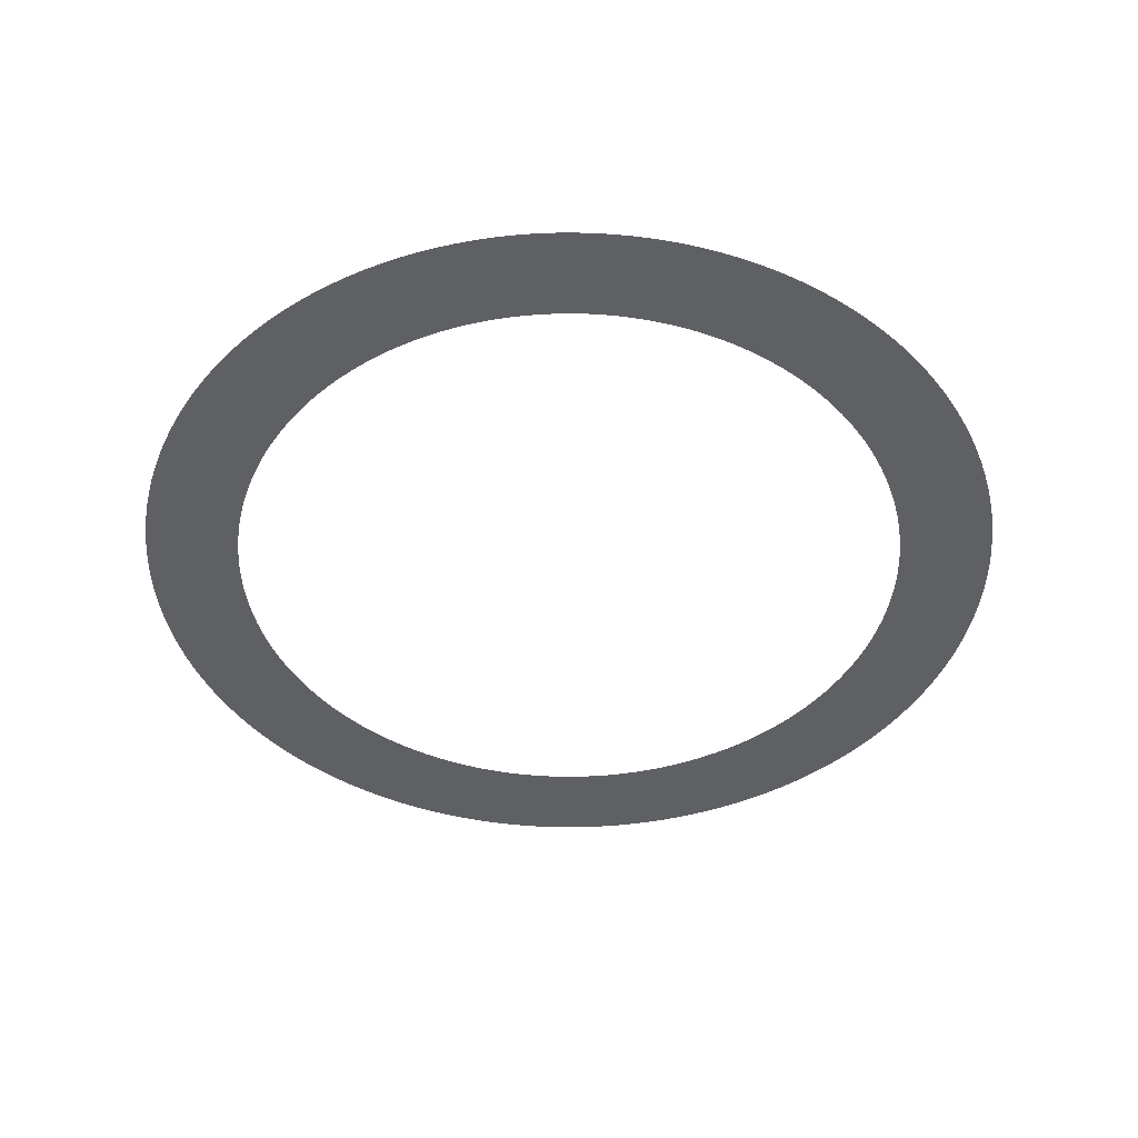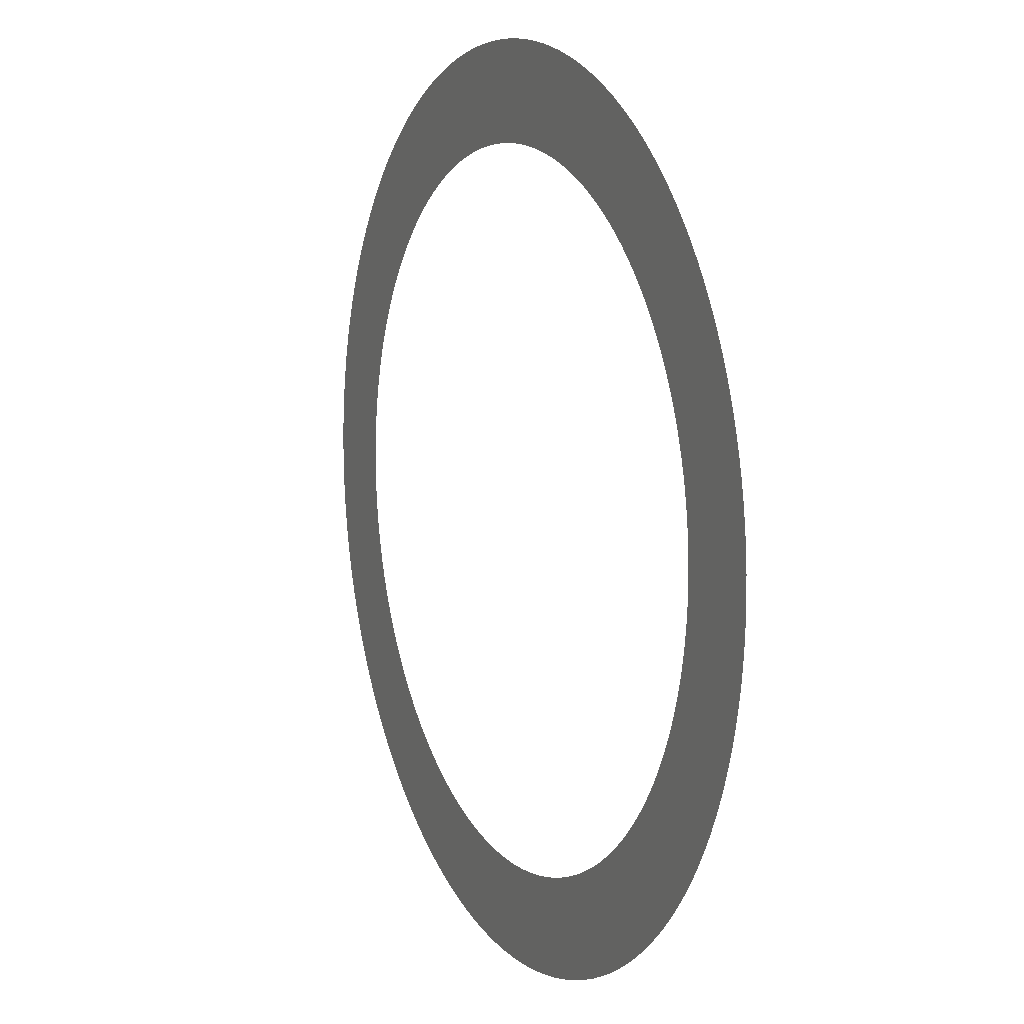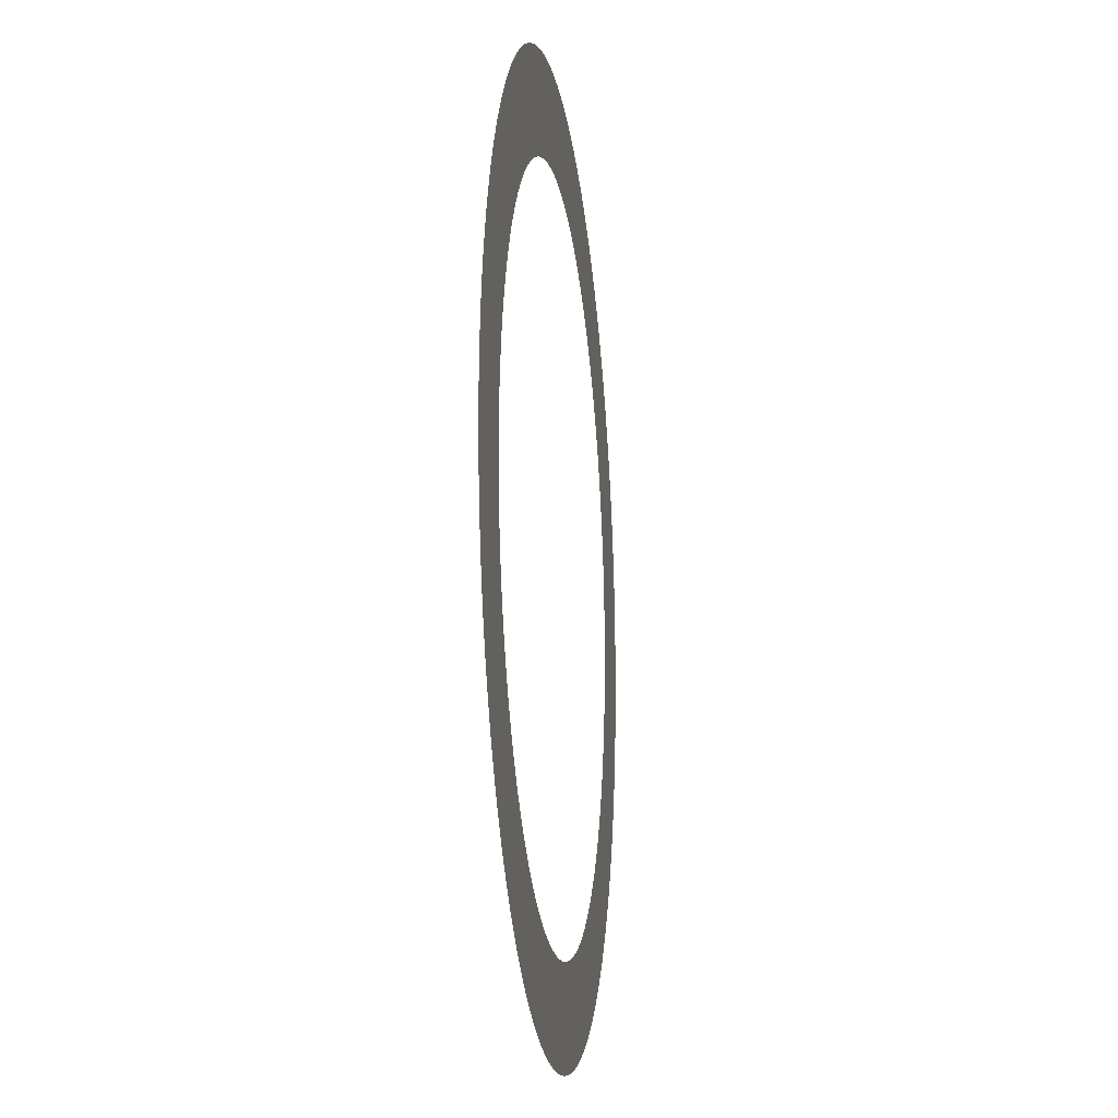
<metadata>
{"format":"obj","ext":"obj","renderer":"f3d","projection":"perspective","resolution":1024,"background":"white","views":[{"elev":-44.1,"azim":47.1,"up":"+Z"},{"elev":10.0,"azim":-114.9,"up":"+Y"},{"elev":-15.2,"azim":97.5,"up":"+Y"}]}
</metadata>
<code>
v 0 -16 0.04
v 0 -18.2 0.04
v 0 -20.4 0.04
v 0.6665 -15.99 0.04
v 0.7581 -18.18 0.04
v 0.8498 -20.38 0.04
v 1.332 -15.94 0.04
v 1.515 -18.14 0.04
v 1.698 -20.33 0.04
v 1.995 -15.88 0.04
v 2.269 -18.06 0.04
v 2.543 -20.24 0.04
v 2.654 -15.78 0.04
v 3.019 -17.95 0.04
v 3.384 -20.12 0.04
v 3.309 -15.65 0.04
v 3.764 -17.81 0.04
v 4.219 -19.96 0.04
v 3.958 -15.5 0.04
v 4.503 -17.63 0.04
v 5.047 -19.77 0.04
v 4.601 -15.32 0.04
v 5.233 -17.43 0.04
v 5.866 -19.54 0.04
v 5.235 -15.12 0.04
v 5.955 -17.2 0.04
v 6.675 -19.28 0.04
v 5.86 -14.89 0.04
v 6.666 -16.94 0.04
v 7.472 -18.98 0.04
v 6.475 -14.63 0.04
v 7.366 -16.64 0.04
v 8.256 -18.65 0.04
v 7.079 -14.35 0.04
v 8.053 -16.32 0.04
v 9.026 -18.29 0.04
v 7.671 -14.04 0.04
v 8.726 -15.97 0.04
v 9.78 -17.9 0.04
v 8.249 -13.71 0.04
v 9.383 -15.59 0.04
v 10.52 -17.48 0.04
v 8.813 -13.35 0.04
v 10.02 -15.19 0.04
v 11.24 -17.03 0.04
v 9.362 -12.98 0.04
v 10.65 -14.76 0.04
v 11.94 -16.54 0.04
v 9.894 -12.57 0.04
v 11.25 -14.3 0.04
v 12.61 -16.03 0.04
v 10.41 -12.15 0.04
v 11.84 -13.82 0.04
v 13.27 -15.49 0.04
v 10.91 -11.71 0.04
v 12.41 -13.32 0.04
v 13.91 -14.93 0.04
v 11.38 -11.24 0.04
v 12.95 -12.79 0.04
v 14.52 -14.33 0.04
v 11.84 -10.76 0.04
v 13.47 -12.24 0.04
v 15.1 -13.72 0.04
v 12.28 -10.26 0.04
v 13.97 -11.67 0.04
v 15.66 -13.08 0.04
v 12.7 -9.736 0.04
v 14.44 -11.07 0.04
v 16.19 -12.41 0.04
v 13.09 -9.198 0.04
v 14.89 -10.46 0.04
v 16.69 -11.73 0.04
v 13.46 -8.645 0.04
v 15.31 -9.834 0.04
v 17.17 -11.02 0.04
v 13.81 -8.077 0.04
v 15.71 -9.187 0.04
v 17.61 -10.3 0.04
v 14.14 -7.494 0.04
v 16.08 -8.525 0.04
v 18.02 -9.555 0.04
v 14.44 -6.899 0.04
v 16.42 -7.847 0.04
v 18.41 -8.796 0.04
v 14.71 -6.291 0.04
v 16.73 -7.157 0.04
v 18.76 -8.022 0.04
v 14.96 -5.673 0.04
v 17.02 -6.453 0.04
v 19.07 -7.233 0.04
v 15.18 -5.045 0.04
v 17.27 -5.739 0.04
v 19.36 -6.433 0.04
v 15.38 -4.408 0.04
v 17.5 -5.014 0.04
v 19.61 -5.621 0.04
v 15.55 -3.764 0.04
v 17.69 -4.281 0.04
v 19.83 -4.799 0.04
v 15.69 -3.113 0.04
v 17.85 -3.541 0.04
v 20.01 -3.969 0.04
v 15.81 -2.456 0.04
v 17.98 -2.794 0.04
v 20.16 -3.132 0.04
v 15.9 -1.796 0.04
v 18.09 -2.043 0.04
v 20.27 -2.289 0.04
v 15.96 -1.132 0.04
v 18.15 -1.287 0.04
v 20.35 -1.443 0.04
v 15.99 -0.466 0.04
v 18.19 -0.5301 0.04
v 20.39 -0.5942 0.04
v 16 0.2006 0.04
v 18.2 0.2282 0.04
v 20.4 0.2557 0.04
v 15.98 0.8668 0.04
v 18.17 0.986 0.04
v 20.37 1.105 0.04
v 15.93 1.532 0.04
v 18.12 1.742 0.04
v 20.31 1.953 0.04
v 15.85 2.194 0.04
v 18.03 2.495 0.04
v 20.21 2.797 0.04
v 15.74 2.852 0.04
v 17.91 3.244 0.04
v 20.07 3.636 0.04
v 15.61 3.505 0.04
v 17.76 3.987 0.04
v 19.9 4.469 0.04
v 15.45 4.153 0.04
v 17.58 4.723 0.04
v 19.7 5.294 0.04
v 15.27 4.793 0.04
v 17.36 5.452 0.04
v 19.46 6.11 0.04
v 15.05 5.424 0.04
v 17.12 6.17 0.04
v 19.19 6.916 0.04
v 14.81 6.047 0.04
v 16.85 6.878 0.04
v 18.89 7.709 0.04
v 14.55 6.658 0.04
v 16.55 7.574 0.04
v 18.55 8.489 0.04
v 14.26 7.259 0.04
v 16.22 8.257 0.04
v 18.18 9.255 0.04
v 13.94 7.846 0.04
v 15.86 8.925 0.04
v 17.78 10 0.04
v 13.61 8.42 0.04
v 15.48 9.578 0.04
v 17.35 10.74 0.04
v 13.24 8.98 0.04
v 15.06 10.21 0.04
v 16.88 11.45 0.04
v 12.86 9.523 0.04
v 14.62 10.83 0.04
v 16.39 12.14 0.04
v 12.45 10.05 0.04
v 14.16 11.43 0.04
v 15.87 12.81 0.04
v 12.02 10.56 0.04
v 13.67 12.01 0.04
v 15.33 13.46 0.04
v 11.57 11.05 0.04
v 13.16 12.57 0.04
v 14.75 14.09 0.04
v 11.1 11.52 0.04
v 12.63 13.11 0.04
v 14.15 14.69 0.04
v 10.61 11.98 0.04
v 12.07 13.62 0.04
v 13.53 15.27 0.04
v 10.1 12.41 0.04
v 11.49 14.11 0.04
v 12.88 15.82 0.04
v 9.576 12.82 0.04
v 10.89 14.58 0.04
v 12.21 16.34 0.04
v 9.033 13.21 0.04
v 10.28 15.02 0.04
v 11.52 16.84 0.04
v 8.475 13.57 0.04
v 9.641 15.44 0.04
v 10.81 17.3 0.04
v 7.903 13.91 0.04
v 8.989 15.83 0.04
v 10.08 17.74 0.04
v 7.316 14.23 0.04
v 8.322 16.19 0.04
v 9.328 18.14 0.04
v 6.717 14.52 0.04
v 7.641 16.52 0.04
v 8.565 18.52 0.04
v 6.107 14.79 0.04
v 6.946 16.82 0.04
v 7.786 18.86 0.04
v 5.485 15.03 0.04
v 6.239 17.1 0.04
v 6.994 19.16 0.04
v 4.854 15.25 0.04
v 5.522 17.34 0.04
v 6.189 19.44 0.04
v 4.215 15.43 0.04
v 4.795 17.56 0.04
v 5.374 19.68 0.04
v 3.569 15.6 0.04
v 4.059 17.74 0.04
v 4.55 19.89 0.04
v 2.916 15.73 0.04
v 3.317 17.9 0.04
v 3.718 20.06 0.04
v 2.258 15.84 0.04
v 2.568 18.02 0.04
v 2.879 20.2 0.04
v 1.596 15.92 0.04
v 1.816 18.11 0.04
v 2.035 20.3 0.04
v 0.9316 15.97 0.04
v 1.06 18.17 0.04
v 1.188 20.37 0.04
v 0.2655 16 0.04
v 0.302 18.2 0.04
v 0.3385 20.4 0.04
v -0.4011 15.99 0.04
v -0.4563 18.19 0.04
v -0.5115 20.39 0.04
v -1.067 15.96 0.04
v -1.214 18.16 0.04
v -1.36 20.35 0.04
v -1.731 15.91 0.04
v -1.969 18.09 0.04
v -2.207 20.28 0.04
v -2.392 15.82 0.04
v -2.721 18 0.04
v -3.05 20.17 0.04
v -3.049 15.71 0.04
v -3.468 17.87 0.04
v -3.888 20.03 0.04
v -3.701 15.57 0.04
v -4.21 17.71 0.04
v -4.718 19.85 0.04
v -4.346 15.4 0.04
v -4.943 17.52 0.04
v -5.541 19.63 0.04
v -4.984 15.2 0.04
v -5.669 17.29 0.04
v -6.354 19.39 0.04
v -5.613 14.98 0.04
v -6.384 17.04 0.04
v -7.156 19.1 0.04
v -6.232 14.74 0.04
v -7.089 16.76 0.04
v -7.946 18.79 0.04
v -6.84 14.46 0.04
v -7.781 16.45 0.04
v -8.721 18.44 0.04
v -7.437 14.17 0.04
v -8.459 16.11 0.04
v -9.482 18.06 0.04
v -8.02 13.84 0.04
v -9.123 15.75 0.04
v -10.23 17.65 0.04
v -8.59 13.5 0.04
v -9.771 15.35 0.04
v -10.95 17.21 0.04
v -9.145 13.13 0.04
v -10.4 14.93 0.04
v -11.66 16.74 0.04
v -9.684 12.74 0.04
v -11.02 14.49 0.04
v -12.35 16.24 0.04
v -10.21 12.32 0.04
v -11.61 14.02 0.04
v -13.01 15.71 0.04
v -10.71 11.89 0.04
v -12.18 13.52 0.04
v -13.66 15.16 0.04
v -11.2 11.43 0.04
v -12.74 13 0.04
v -14.28 14.57 0.04
v -11.66 10.95 0.04
v -13.27 12.46 0.04
v -14.87 13.97 0.04
v -12.11 10.46 0.04
v -13.77 11.9 0.04
v -15.44 13.33 0.04
v -12.53 9.945 0.04
v -14.26 11.31 0.04
v -15.98 12.68 0.04
v -12.94 9.414 0.04
v -14.72 10.71 0.04
v -16.5 12 0.04
v -13.32 8.867 0.04
v -15.15 10.09 0.04
v -16.98 11.31 0.04
v -13.68 8.305 0.04
v -15.56 9.446 0.04
v -17.44 10.59 0.04
v -14.01 7.728 0.04
v -15.94 8.79 0.04
v -17.86 9.853 0.04
v -14.32 7.137 0.04
v -16.29 8.119 0.04
v -18.26 9.1 0.04
v -14.6 6.535 0.04
v -16.61 7.433 0.04
v -18.62 8.332 0.04
v -14.86 5.921 0.04
v -16.91 6.735 0.04
v -18.95 7.549 0.04
v -15.1 5.296 0.04
v -17.17 6.025 0.04
v -19.25 6.753 0.04
v -15.31 4.663 0.04
v -17.41 5.304 0.04
v -19.51 5.945 0.04
v -15.49 4.021 0.04
v -17.62 4.574 0.04
v -19.75 5.127 0.04
v -15.64 3.373 0.04
v -17.79 3.836 0.04
v -19.94 4.3 0.04
v -15.77 2.718 0.04
v -17.94 3.092 0.04
v -20.1 3.466 0.04
v -15.87 2.059 0.04
v -18.05 2.342 0.04
v -20.23 2.625 0.04
v -15.94 1.396 0.04
v -18.13 1.588 0.04
v -20.32 1.78 0.04
v -15.98 0.7313 0.04
v -18.18 0.8319 0.04
v -20.38 0.9324 0.04
v -16 0.06489 0.04
v -18.2 0.07381 0.04
v -20.4 0.08273 0.04
v -15.99 -0.6016 0.04
v -18.19 -0.6844 0.04
v -20.39 -0.7671 0.04
v -15.95 -1.267 0.04
v -18.14 -1.441 0.04
v -20.34 -1.616 0.04
v -15.88 -1.93 0.04
v -18.07 -2.196 0.04
v -20.25 -2.461 0.04
v -15.79 -2.59 0.04
v -17.96 -2.946 0.04
v -20.13 -3.303 0.04
v -15.67 -3.246 0.04
v -17.82 -3.692 0.04
v -19.98 -4.138 0.04
v -15.52 -3.896 0.04
v -17.65 -4.431 0.04
v -19.79 -4.967 0.04
v -15.34 -4.539 0.04
v -17.45 -5.163 0.04
v -19.56 -5.787 0.04
v -15.14 -5.174 0.04
v -17.22 -5.885 0.04
v -19.3 -6.597 0.04
v -14.91 -5.8 0.04
v -16.96 -6.597 0.04
v -19.01 -7.395 0.04
v -14.66 -6.416 0.04
v -16.67 -7.298 0.04
v -18.69 -8.18 0.04
v -14.38 -7.021 0.04
v -16.35 -7.986 0.04
v -18.33 -8.952 0.04
v -14.07 -7.614 0.04
v -16.01 -8.661 0.04
v -17.94 -9.708 0.04
v -13.74 -8.193 0.04
v -15.63 -9.32 0.04
v -17.52 -10.45 0.04
v -13.39 -8.759 0.04
v -15.23 -9.963 0.04
v -17.07 -11.17 0.04
v -13.01 -9.309 0.04
v -14.8 -10.59 0.04
v -16.59 -11.87 0.04
v -12.61 -9.843 0.04
v -14.35 -11.2 0.04
v -16.08 -12.55 0.04
v -12.19 -10.36 0.04
v -13.87 -11.78 0.04
v -15.55 -13.21 0.04
v -11.75 -10.86 0.04
v -13.37 -12.35 0.04
v -14.98 -13.84 0.04
v -11.29 -11.34 0.04
v -12.84 -12.9 0.04
v -14.39 -14.46 0.04
v -10.81 -11.8 0.04
v -12.29 -13.42 0.04
v -13.78 -15.04 0.04
v -10.31 -12.24 0.04
v -11.72 -13.92 0.04
v -13.14 -15.6 0.04
v -9.787 -12.66 0.04
v -11.13 -14.4 0.04
v -12.48 -16.14 0.04
v -9.251 -13.05 0.04
v -10.52 -14.85 0.04
v -11.8 -16.64 0.04
v -8.699 -13.43 0.04
v -9.896 -15.27 0.04
v -11.09 -17.12 0.04
v -8.132 -13.78 0.04
v -9.251 -15.67 0.04
v -10.37 -17.57 0.04
v -7.551 -14.11 0.04
v -8.59 -16.05 0.04
v -9.628 -17.98 0.04
v -6.957 -14.41 0.04
v -7.914 -16.39 0.04
v -8.871 -18.37 0.04
v -6.351 -14.69 0.04
v -7.224 -16.7 0.04
v -8.098 -18.72 0.04
v -5.734 -14.94 0.04
v -6.522 -16.99 0.04
v -7.311 -19.05 0.04
v -5.107 -15.16 0.04
v -5.809 -17.25 0.04
v -6.511 -19.33 0.04
v -4.471 -15.36 0.04
v -5.085 -17.48 0.04
v -5.7 -19.59 0.04
v -3.827 -15.54 0.04
v -4.353 -17.67 0.04
v -4.879 -19.81 0.04
v -3.176 -15.68 0.04
v -3.613 -17.84 0.04
v -4.05 -19.99 0.04
v -2.52 -15.8 0.04
v -2.867 -17.97 0.04
v -3.214 -20.15 0.04
v -1.86 -15.89 0.04
v -2.116 -18.08 0.04
v -2.372 -20.26 0.04
v -1.197 -15.96 0.04
v -1.361 -18.15 0.04
v -1.526 -20.34 0.04
v -0.5309 -15.99 0.04
v -0.6039 -18.19 0.04
v -0.6769 -20.39 0.04
v -0.0002916 -16 0.04
v -0.0003317 -18.2 0.04
v -0.0003718 -20.4 0.04
g g1
f 1 2 5 4
f 2 3 6 5
f 4 5 8 7
f 5 6 9 8
f 7 8 11 10
f 8 9 12 11
f 10 11 14 13
f 11 12 15 14
f 13 14 17 16
f 14 15 18 17
f 16 17 20 19
f 17 18 21 20
f 19 20 23 22
f 20 21 24 23
f 22 23 26 25
f 23 24 27 26
f 25 26 29 28
f 26 27 30 29
f 28 29 32 31
f 29 30 33 32
f 31 32 35 34
f 32 33 36 35
f 34 35 38 37
f 35 36 39 38
f 37 38 41 40
f 38 39 42 41
f 40 41 44 43
f 41 42 45 44
f 43 44 47 46
f 44 45 48 47
f 46 47 50 49
f 47 48 51 50
f 49 50 53 52
f 50 51 54 53
f 52 53 56 55
f 53 54 57 56
f 55 56 59 58
f 56 57 60 59
f 58 59 62 61
f 59 60 63 62
f 61 62 65 64
f 62 63 66 65
f 64 65 68 67
f 65 66 69 68
f 67 68 71 70
f 68 69 72 71
f 70 71 74 73
f 71 72 75 74
f 73 74 77 76
f 74 75 78 77
f 76 77 80 79
f 77 78 81 80
f 79 80 83 82
f 80 81 84 83
f 82 83 86 85
f 83 84 87 86
f 85 86 89 88
f 86 87 90 89
f 88 89 92 91
f 89 90 93 92
f 91 92 95 94
f 92 93 96 95
f 94 95 98 97
f 95 96 99 98
f 97 98 101 100
f 98 99 102 101
f 100 101 104 103
f 101 102 105 104
f 103 104 107 106
f 104 105 108 107
f 106 107 110 109
f 107 108 111 110
f 109 110 113 112
f 110 111 114 113
f 112 113 116 115
f 113 114 117 116
f 115 116 119 118
f 116 117 120 119
f 118 119 122 121
f 119 120 123 122
f 121 122 125 124
f 122 123 126 125
f 124 125 128 127
f 125 126 129 128
f 127 128 131 130
f 128 129 132 131
f 130 131 134 133
f 131 132 135 134
f 133 134 137 136
f 134 135 138 137
f 136 137 140 139
f 137 138 141 140
f 139 140 143 142
f 140 141 144 143
f 142 143 146 145
f 143 144 147 146
f 145 146 149 148
f 146 147 150 149
f 148 149 152 151
f 149 150 153 152
f 151 152 155 154
f 152 153 156 155
f 154 155 158 157
f 155 156 159 158
f 157 158 161 160
f 158 159 162 161
f 160 161 164 163
f 161 162 165 164
f 163 164 167 166
f 164 165 168 167
f 166 167 170 169
f 167 168 171 170
f 169 170 173 172
f 170 171 174 173
f 172 173 176 175
f 173 174 177 176
f 175 176 179 178
f 176 177 180 179
f 178 179 182 181
f 179 180 183 182
f 181 182 185 184
f 182 183 186 185
f 184 185 188 187
f 185 186 189 188
f 187 188 191 190
f 188 189 192 191
f 190 191 194 193
f 191 192 195 194
f 193 194 197 196
f 194 195 198 197
f 196 197 200 199
f 197 198 201 200
f 199 200 203 202
f 200 201 204 203
f 202 203 206 205
f 203 204 207 206
f 205 206 209 208
f 206 207 210 209
f 208 209 212 211
f 209 210 213 212
f 211 212 215 214
f 212 213 216 215
f 214 215 218 217
f 215 216 219 218
f 217 218 221 220
f 218 219 222 221
f 220 221 224 223
f 221 222 225 224
f 223 224 227 226
f 224 225 228 227
f 226 227 230 229
f 227 228 231 230
f 229 230 233 232
f 230 231 234 233
f 232 233 236 235
f 233 234 237 236
f 235 236 239 238
f 236 237 240 239
f 238 239 242 241
f 239 240 243 242
f 241 242 245 244
f 242 243 246 245
f 244 245 248 247
f 245 246 249 248
f 247 248 251 250
f 248 249 252 251
f 250 251 254 253
f 251 252 255 254
f 253 254 257 256
f 254 255 258 257
f 256 257 260 259
f 257 258 261 260
f 259 260 263 262
f 260 261 264 263
f 262 263 266 265
f 263 264 267 266
f 265 266 269 268
f 266 267 270 269
f 268 269 272 271
f 269 270 273 272
f 271 272 275 274
f 272 273 276 275
f 274 275 278 277
f 275 276 279 278
f 277 278 281 280
f 278 279 282 281
f 280 281 284 283
f 281 282 285 284
f 283 284 287 286
f 284 285 288 287
f 286 287 290 289
f 287 288 291 290
f 289 290 293 292
f 290 291 294 293
f 292 293 296 295
f 293 294 297 296
f 295 296 299 298
f 296 297 300 299
f 298 299 302 301
f 299 300 303 302
f 301 302 305 304
f 302 303 306 305
f 304 305 308 307
f 305 306 309 308
f 307 308 311 310
f 308 309 312 311
f 310 311 314 313
f 311 312 315 314
f 313 314 317 316
f 314 315 318 317
f 316 317 320 319
f 317 318 321 320
f 319 320 323 322
f 320 321 324 323
f 322 323 326 325
f 323 324 327 326
f 325 326 329 328
f 326 327 330 329
f 328 329 332 331
f 329 330 333 332
f 331 332 335 334
f 332 333 336 335
f 334 335 338 337
f 335 336 339 338
f 337 338 341 340
f 338 339 342 341
f 340 341 344 343
f 341 342 345 344
f 343 344 347 346
f 344 345 348 347
f 346 347 350 349
f 347 348 351 350
f 349 350 353 352
f 350 351 354 353
f 352 353 356 355
f 353 354 357 356
f 355 356 359 358
f 356 357 360 359
f 358 359 362 361
f 359 360 363 362
f 361 362 365 364
f 362 363 366 365
f 364 365 368 367
f 365 366 369 368
f 367 368 371 370
f 368 369 372 371
f 370 371 374 373
f 371 372 375 374
f 373 374 377 376
f 374 375 378 377
f 376 377 380 379
f 377 378 381 380
f 379 380 383 382
f 380 381 384 383
f 382 383 386 385
f 383 384 387 386
f 385 386 389 388
f 386 387 390 389
f 388 389 392 391
f 389 390 393 392
f 391 392 395 394
f 392 393 396 395
f 394 395 398 397
f 395 396 399 398
f 397 398 401 400
f 398 399 402 401
f 400 401 404 403
f 401 402 405 404
f 403 404 407 406
f 404 405 408 407
f 406 407 410 409
f 407 408 411 410
f 409 410 413 412
f 410 411 414 413
f 412 413 416 415
f 413 414 417 416
f 415 416 419 418
f 416 417 420 419
f 418 419 422 421
f 419 420 423 422
f 421 422 425 424
f 422 423 426 425
f 424 425 428 427
f 425 426 429 428
f 427 428 431 430
f 428 429 432 431
f 430 431 434 433
f 431 432 435 434
f 433 434 437 436
f 434 435 438 437
f 436 437 440 439
f 437 438 441 440
f 439 440 443 442
f 440 441 444 443
f 442 443 446 445
f 443 444 447 446
f 445 446 449 448
f 446 447 450 449
f 448 449 452 451
f 449 450 453 452
f 451 452 455 454
f 452 453 456 455
g g2
g g3
g g4

</code>
